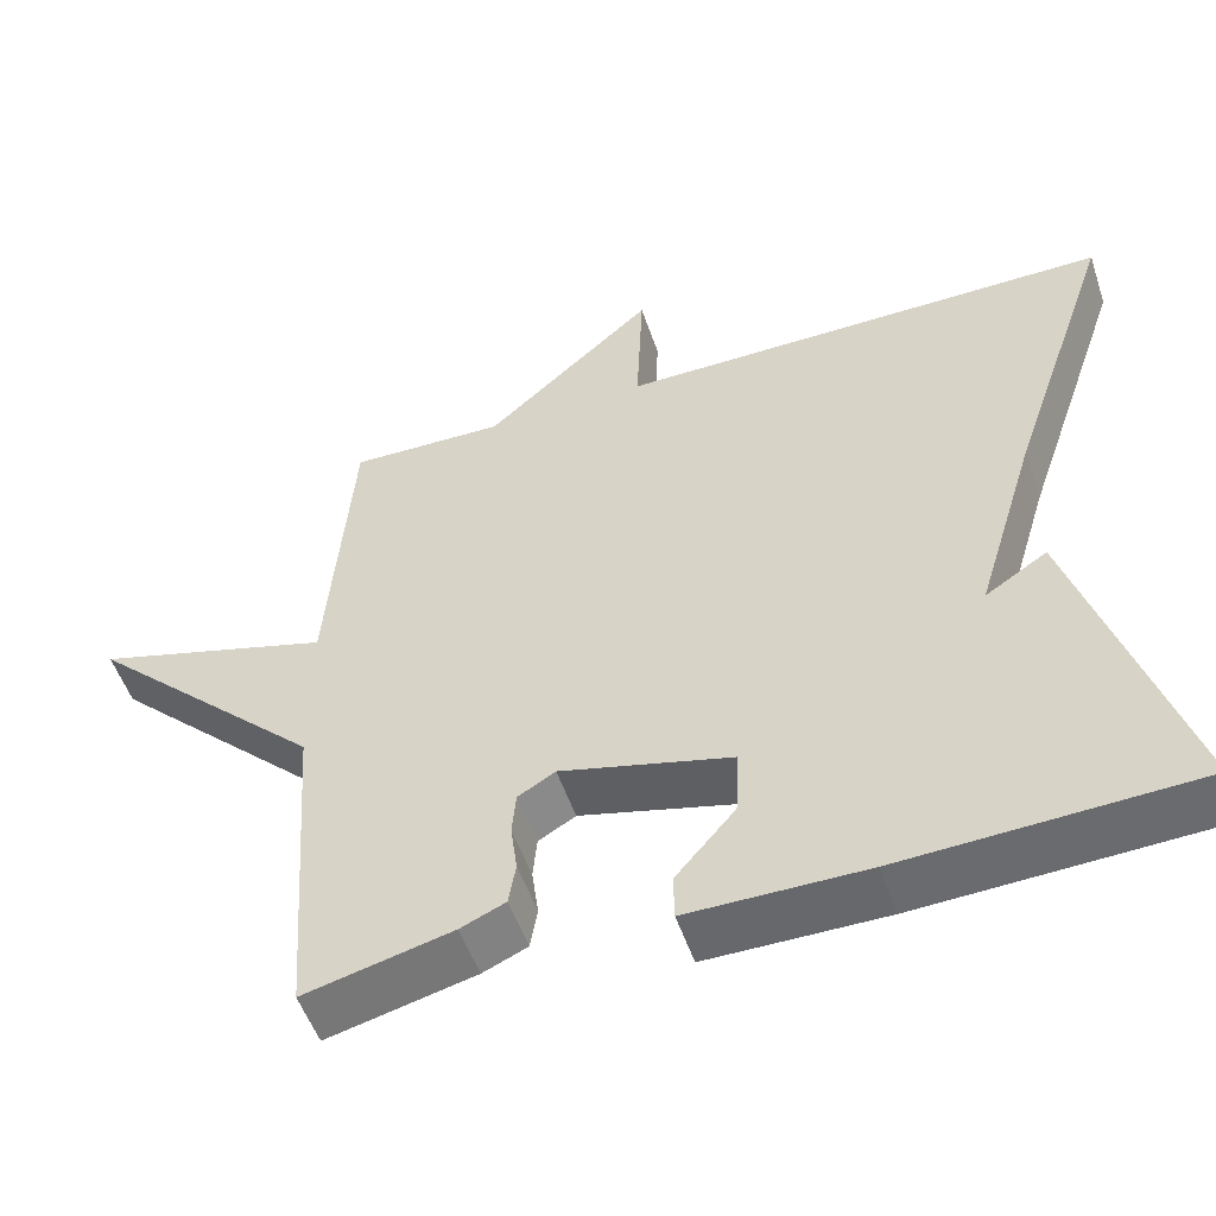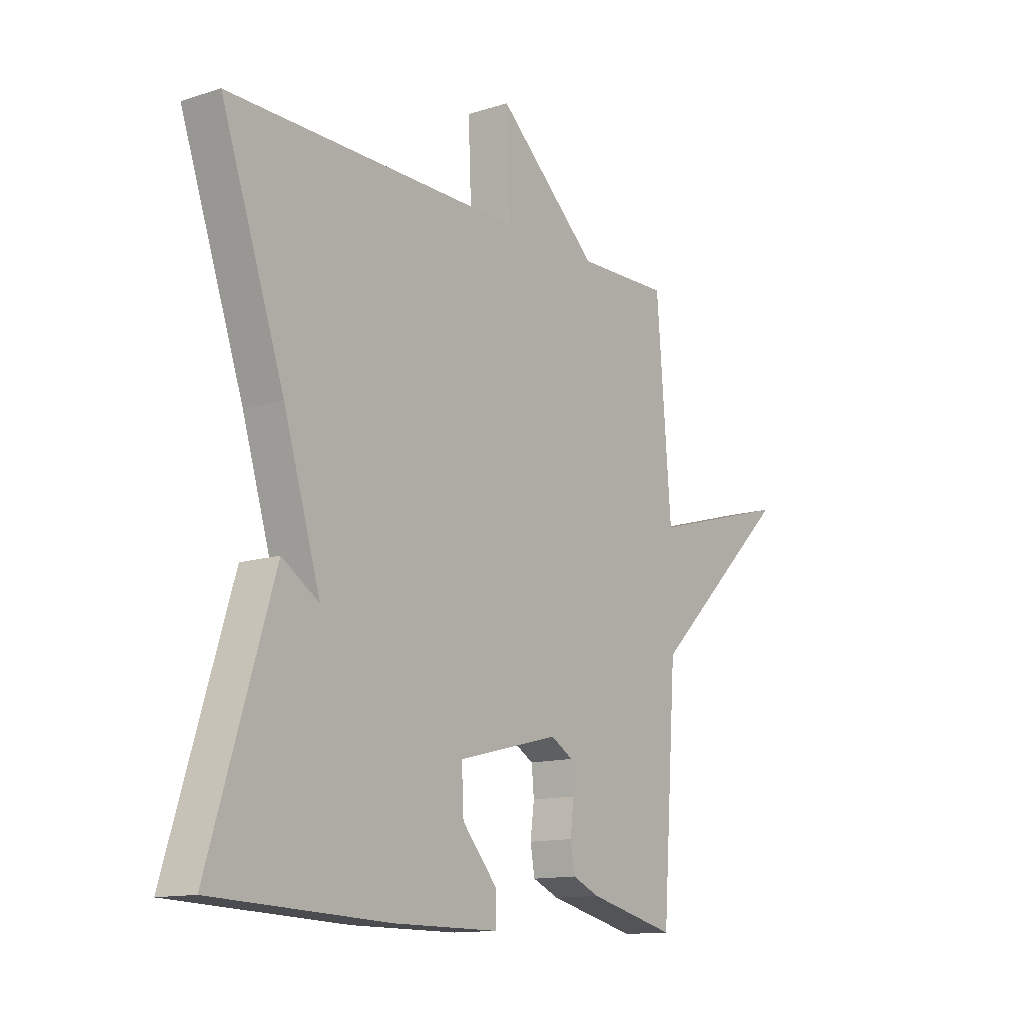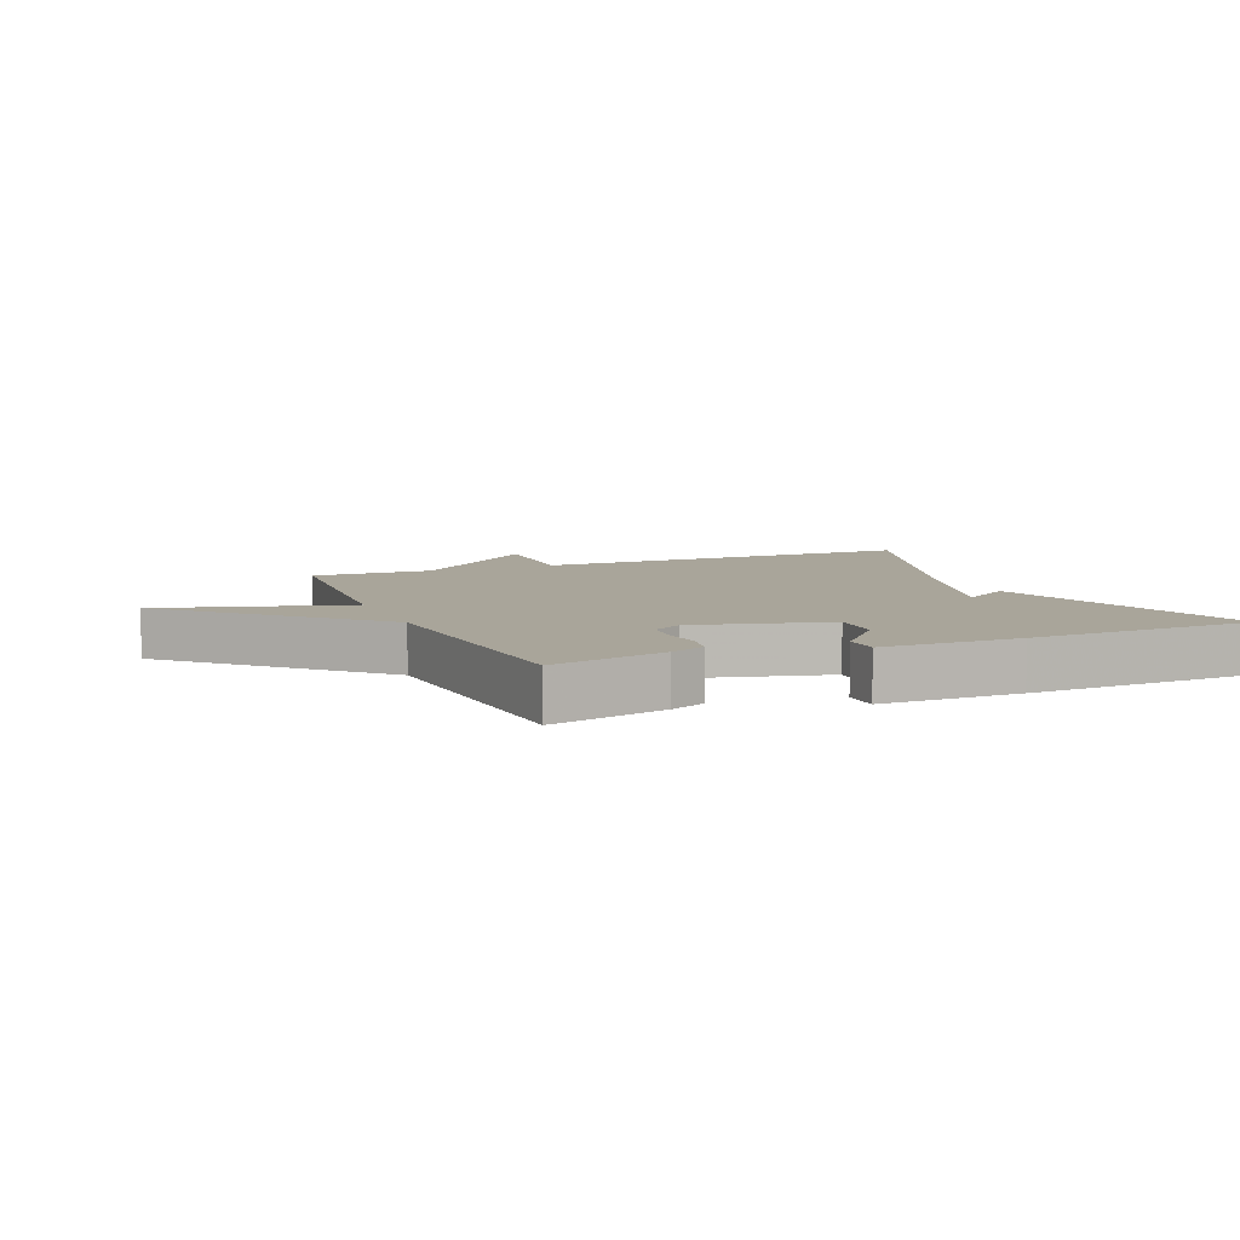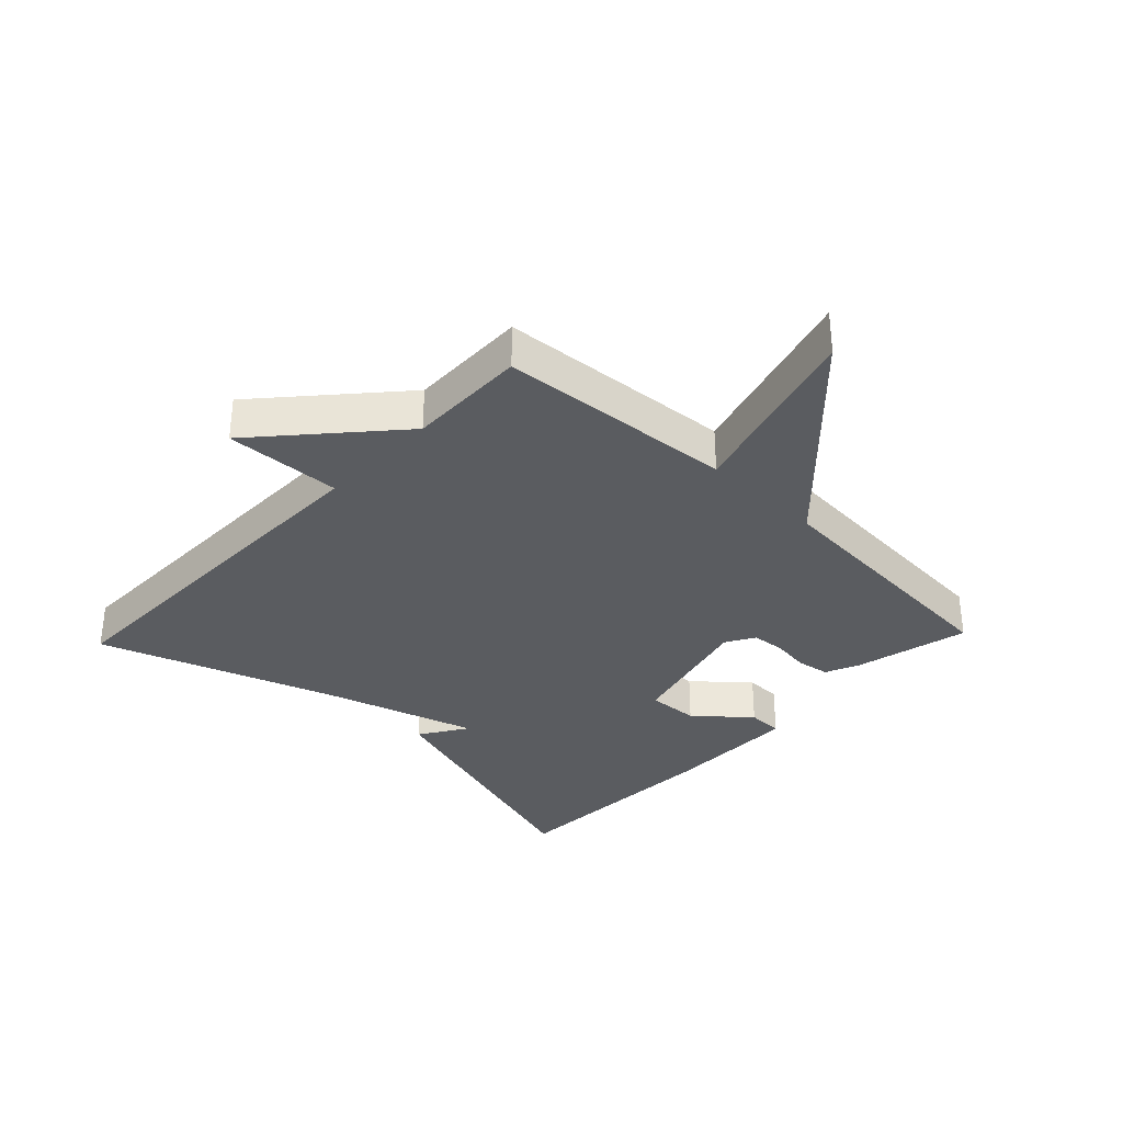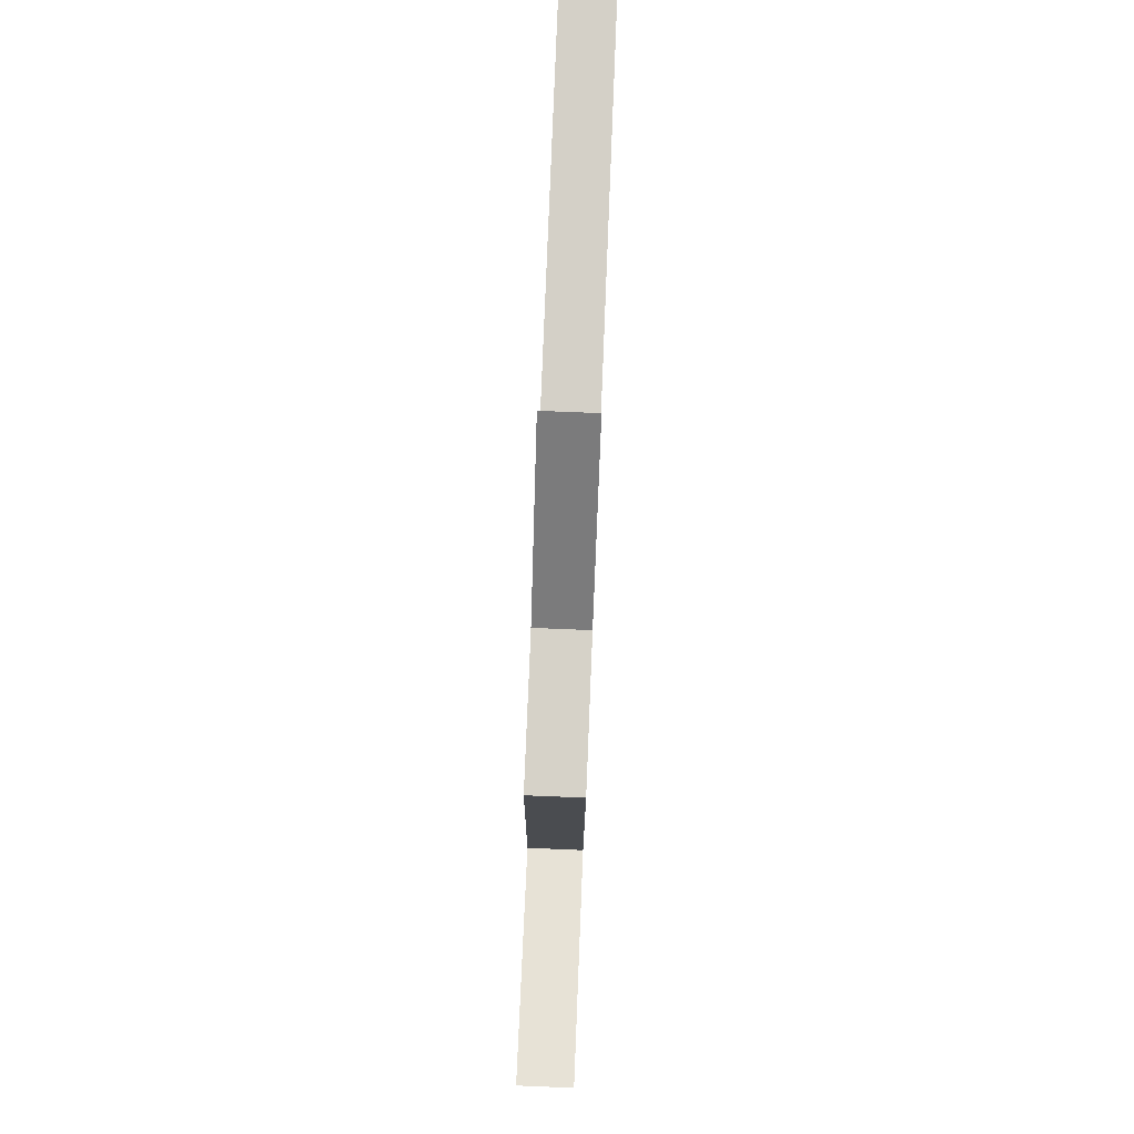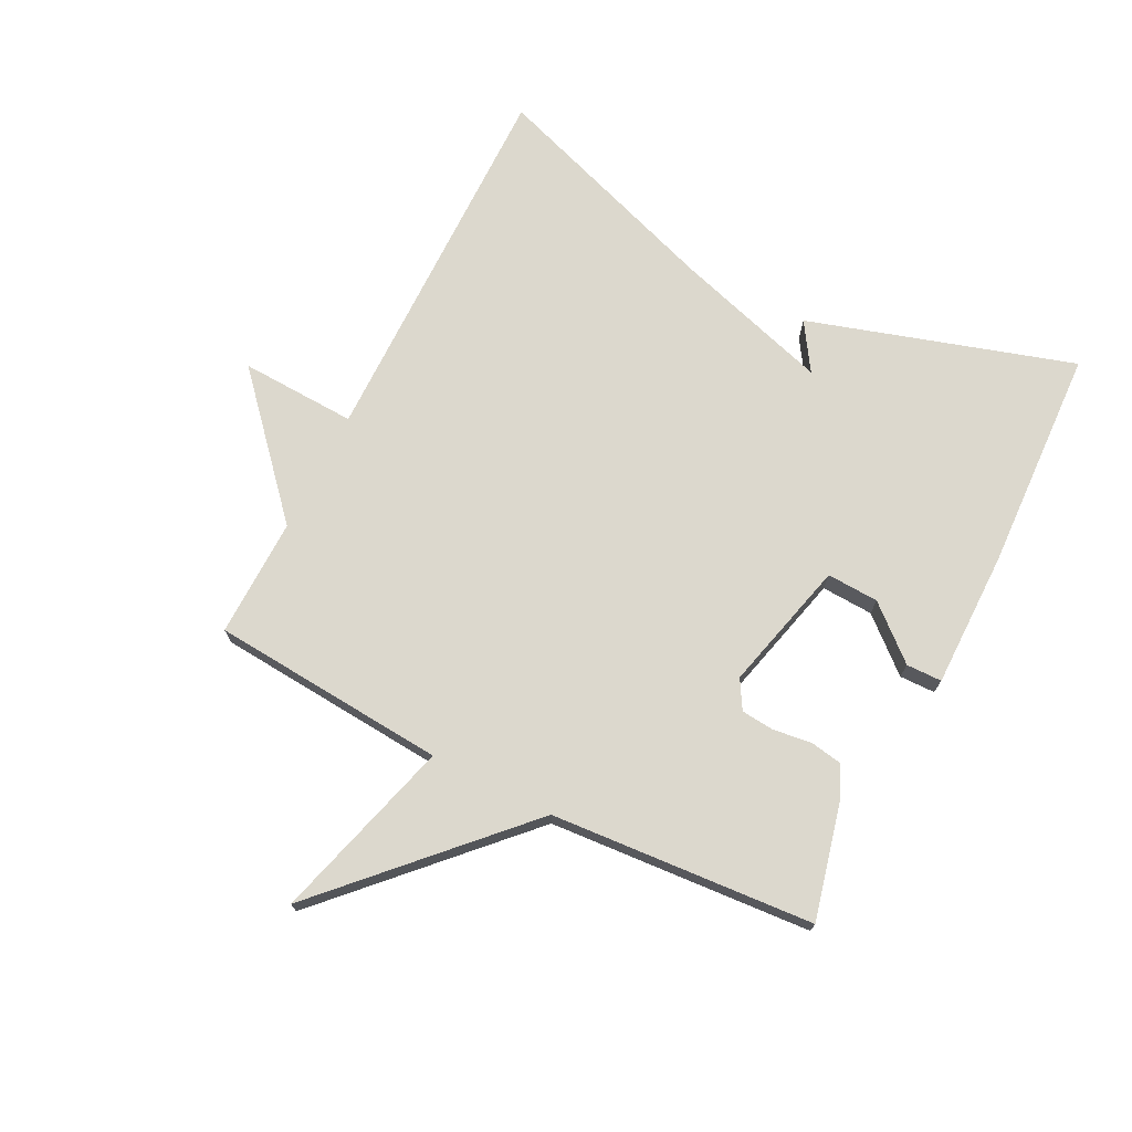
<metadata>
{"format":"obj","ext":"obj","renderer":"f3d","projection":"perspective","resolution":1024,"background":"white","views":[{"elev":-52.4,"azim":-161.5,"up":"+Z"},{"elev":-13.0,"azim":-53.6,"up":"+Z"},{"elev":7.5,"azim":157.5,"up":"+Y"},{"elev":-33.8,"azim":46.4,"up":"+Y"},{"elev":79.6,"azim":92.3,"up":"+Z"},{"elev":72.5,"azim":116.8,"up":"+Y"}]}
</metadata>
<code>
v 0.5 0.07 -0.5
v 0.318 0.07 -0.456
v 0.263 0.07 -0.432
v 0.254 0.07 -0.38
v 0.262 0.07 -0.319
v 0.257 0.07 -0.266
v 0.211 0.07 -0.239
v 0.001 0.07 -0.292
v 0.005 0.07 -0.375
v 0.078 0.07 -0.459
v 0.077 0.07 -0.516
v -0.141 0.07 -0.516
v -0.5 0.07 -0.5
v -0.37 0.07 -0.076
v -0.294 0.07 -0.125
v -0.37 0.07 0.124
v -0.5 0.07 0.5
v 0.109 0.07 0.496
v 0.101 0.07 0.682
v 0.309 0.07 0.496
v 0.5 0.07 0.5
v 0.53 0.07 0.122
v 0.823 0.07 0.205
v 0.53 0.07 -0.078
v 0.5 0 -0.5
v 0.318 0 -0.456
v 0.263 0 -0.432
v 0.254 0 -0.38
v 0.262 0 -0.319
v 0.257 0 -0.266
v 0.211 0 -0.239
v 0.001 0 -0.292
v 0.005 0 -0.375
v 0.078 0 -0.459
v 0.077 0 -0.516
v -0.141 0 -0.516
v -0.5 0 -0.5
v -0.37 0 -0.076
v -0.294 0 -0.125
v -0.37 0 0.124
v -0.5 0 0.5
v 0.109 0 0.496
v 0.101 0 0.682
v 0.309 0 0.496
v 0.5 0 0.5
v 0.53 0 0.122
v 0.823 0 0.205
v 0.53 0 -0.078
f 22 23 24
f 1 2 3
f 24 1 3
f 22 24 3
f 21 22 3
f 20 21 3
f 18 19 20
f 16 17 18
f 15 16 18 20
f 13 14 15
f 12 13 15
f 11 12 15
f 10 11 15
f 9 10 15
f 8 9 15
f 7 8 15 20
f 6 7 20
f 5 6 20
f 3 4 5
f 3 5 20
f 48 47 46
f 27 26 25
f 27 25 48
f 27 48 46
f 27 46 45
f 27 45 44
f 44 43 42
f 42 41 40
f 44 42 40 39
f 39 38 37
f 39 37 36
f 39 36 35
f 39 35 34
f 39 34 33
f 39 33 32
f 44 39 32 31
f 44 31 30
f 44 30 29
f 29 28 27
f 44 29 27
f 1 25 26 2
f 2 26 27 3
f 3 27 28 4
f 4 28 29 5
f 5 29 30 6
f 6 30 31 7
f 7 31 32 8
f 8 32 33 9
f 9 33 34 10
f 10 34 35 11
f 11 35 36 12
f 12 36 37 13
f 13 37 38 14
f 14 38 39 15
f 15 39 40 16
f 16 40 41 17
f 17 41 42 18
f 18 42 43 19
f 19 43 44 20
f 20 44 45 21
f 21 45 46 22
f 22 46 47 23
f 23 47 48 24
f 24 48 25 1

</code>
